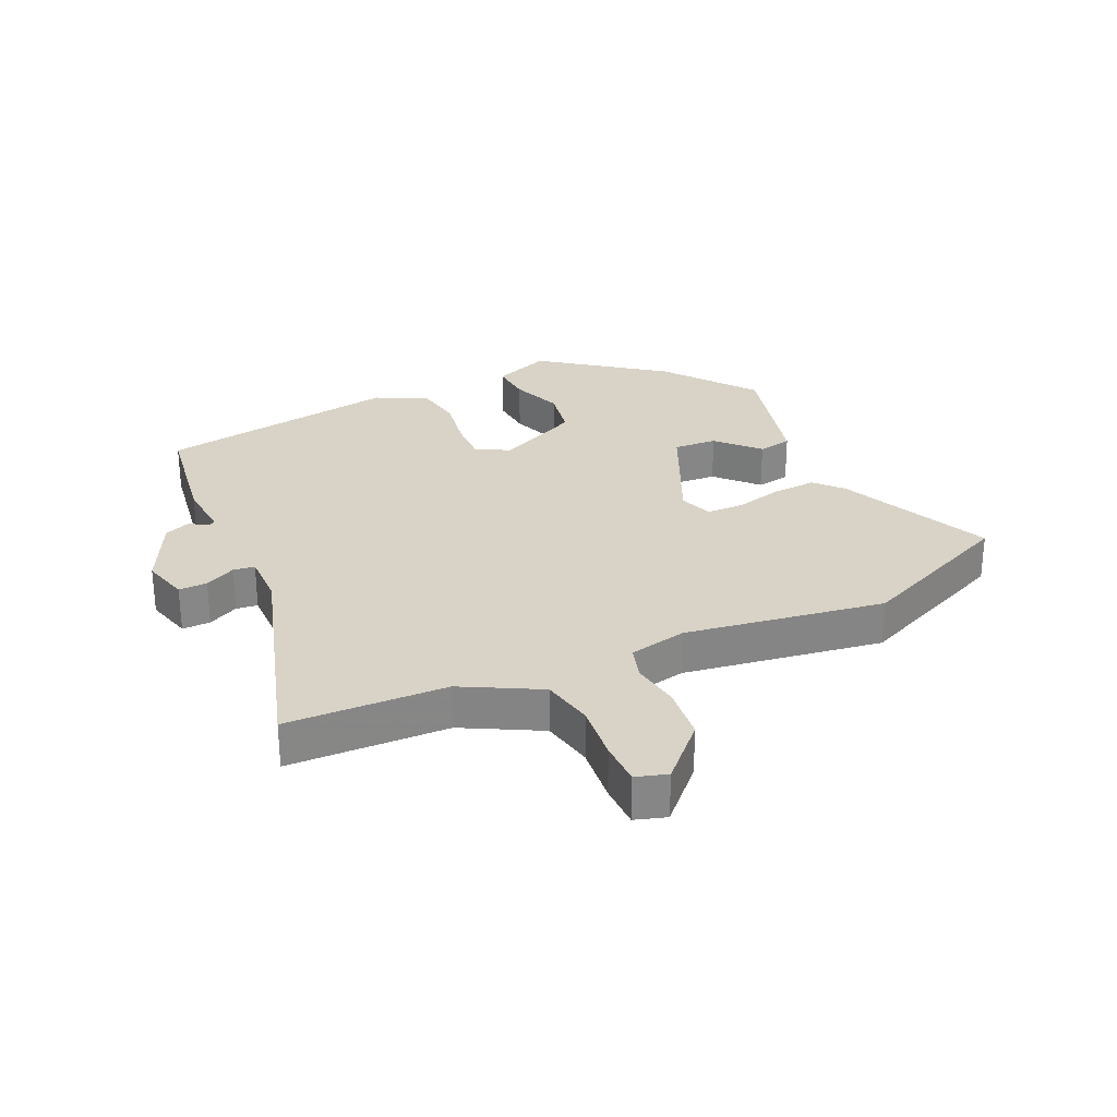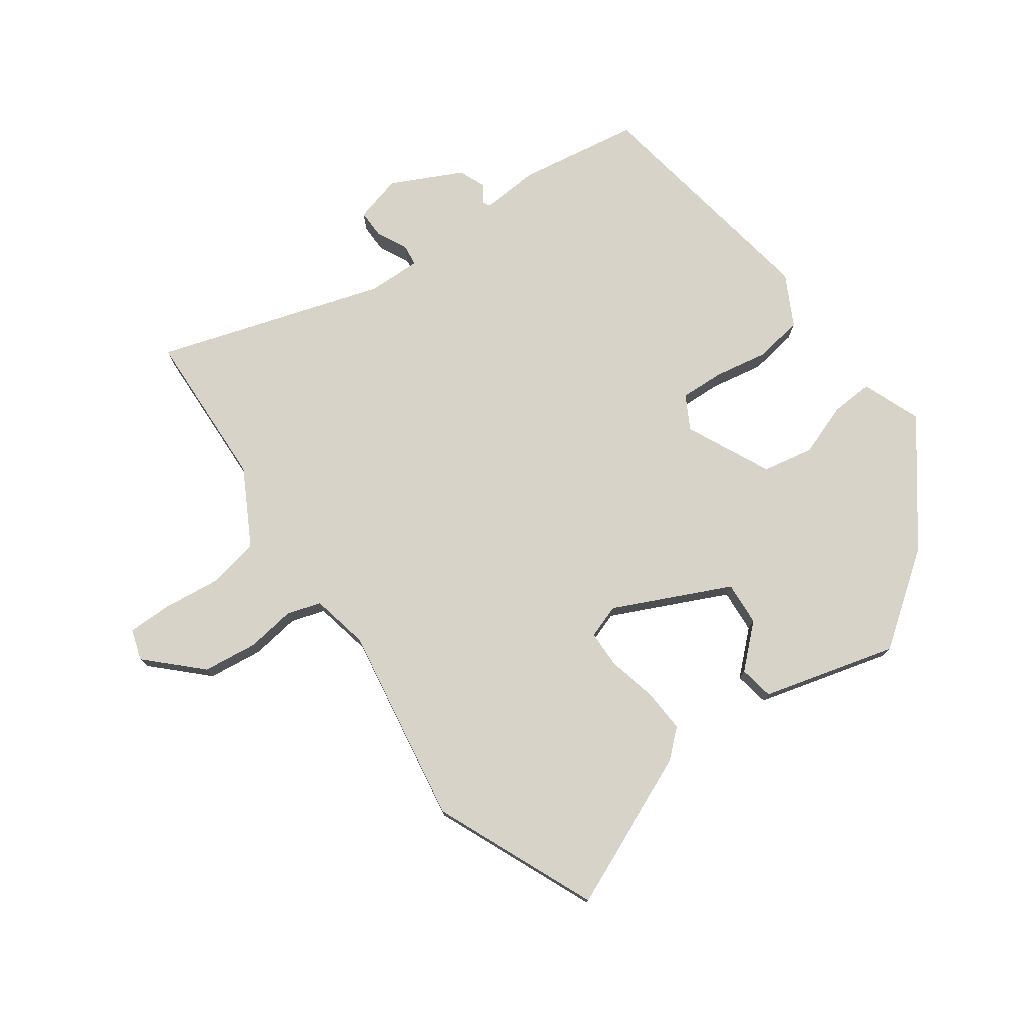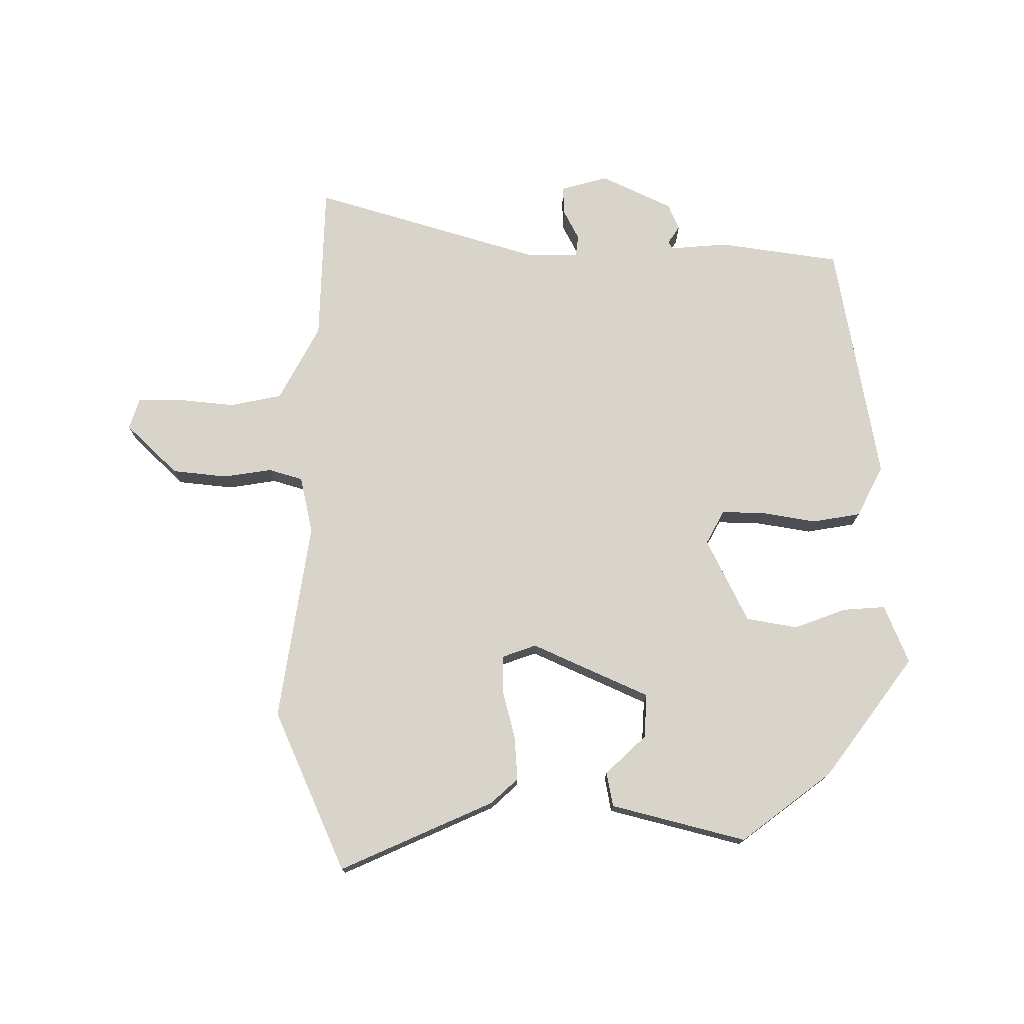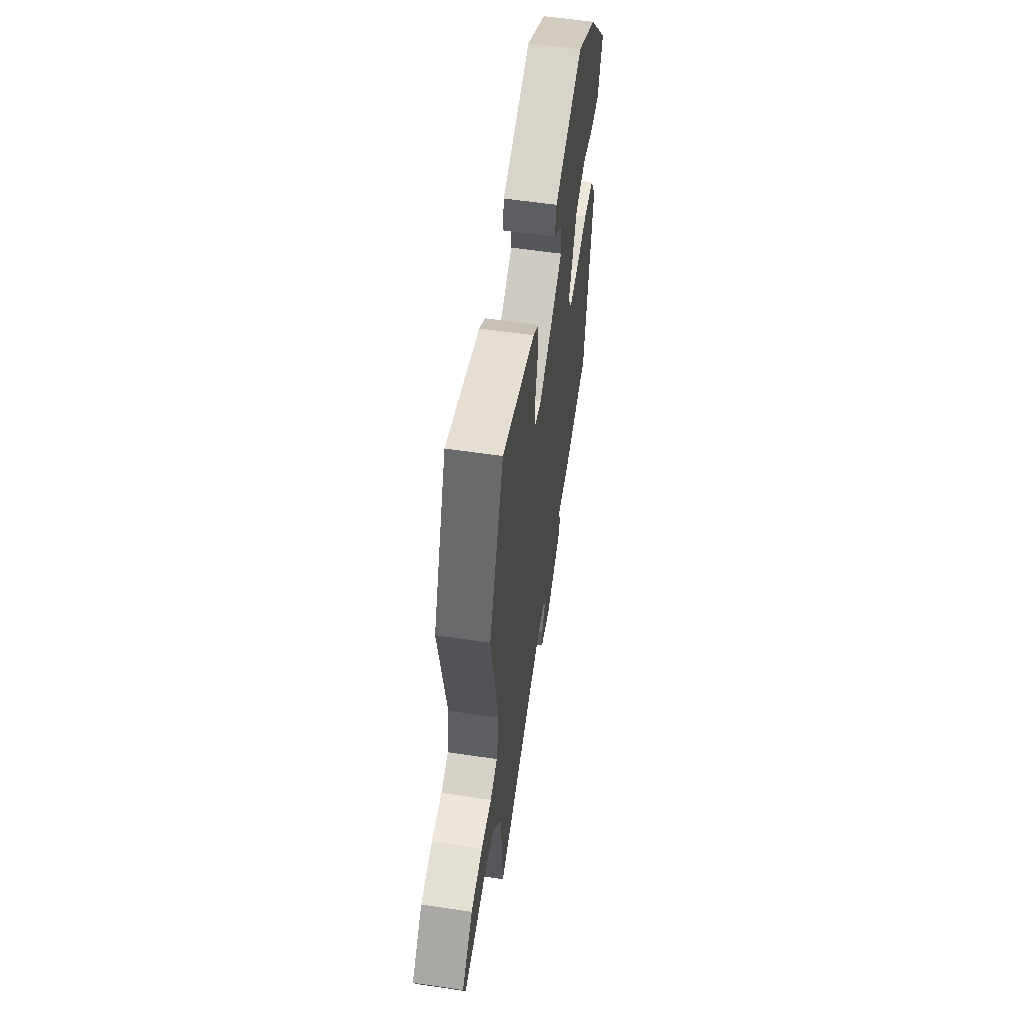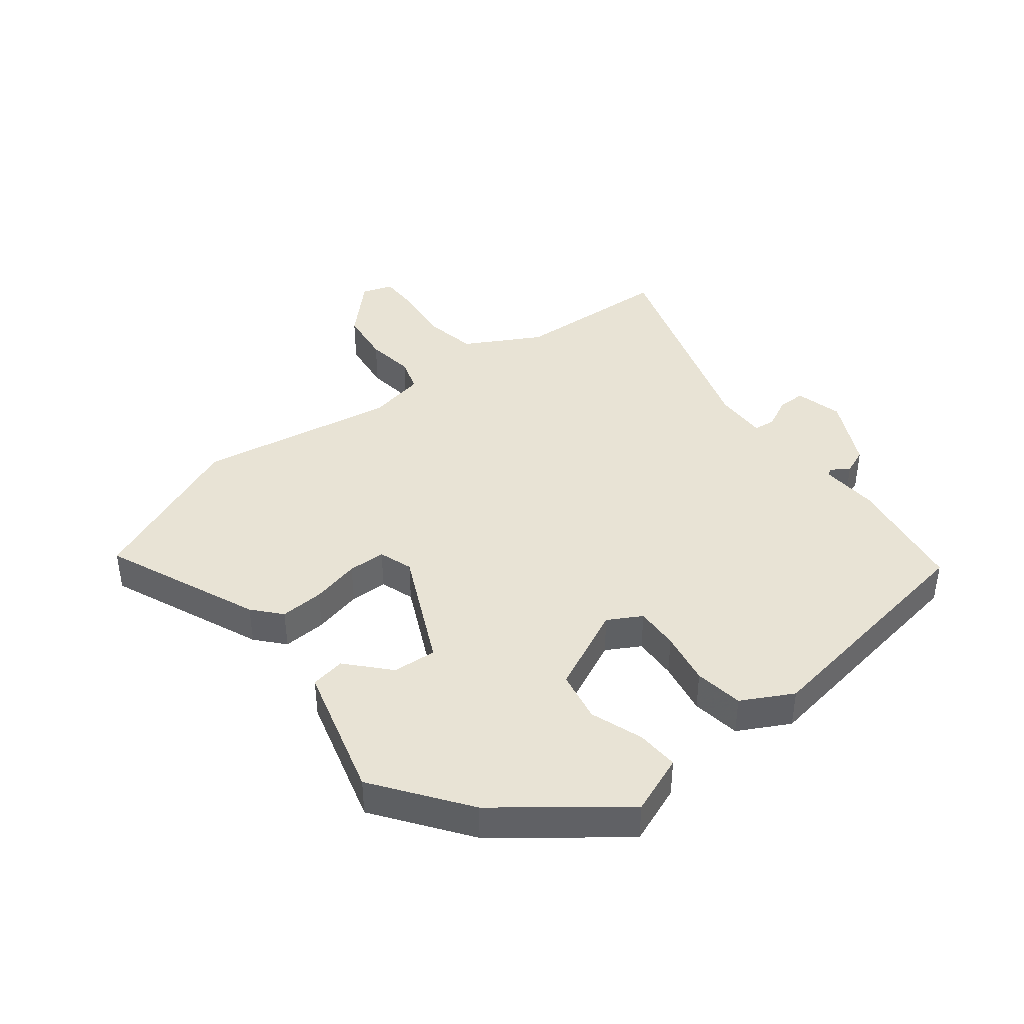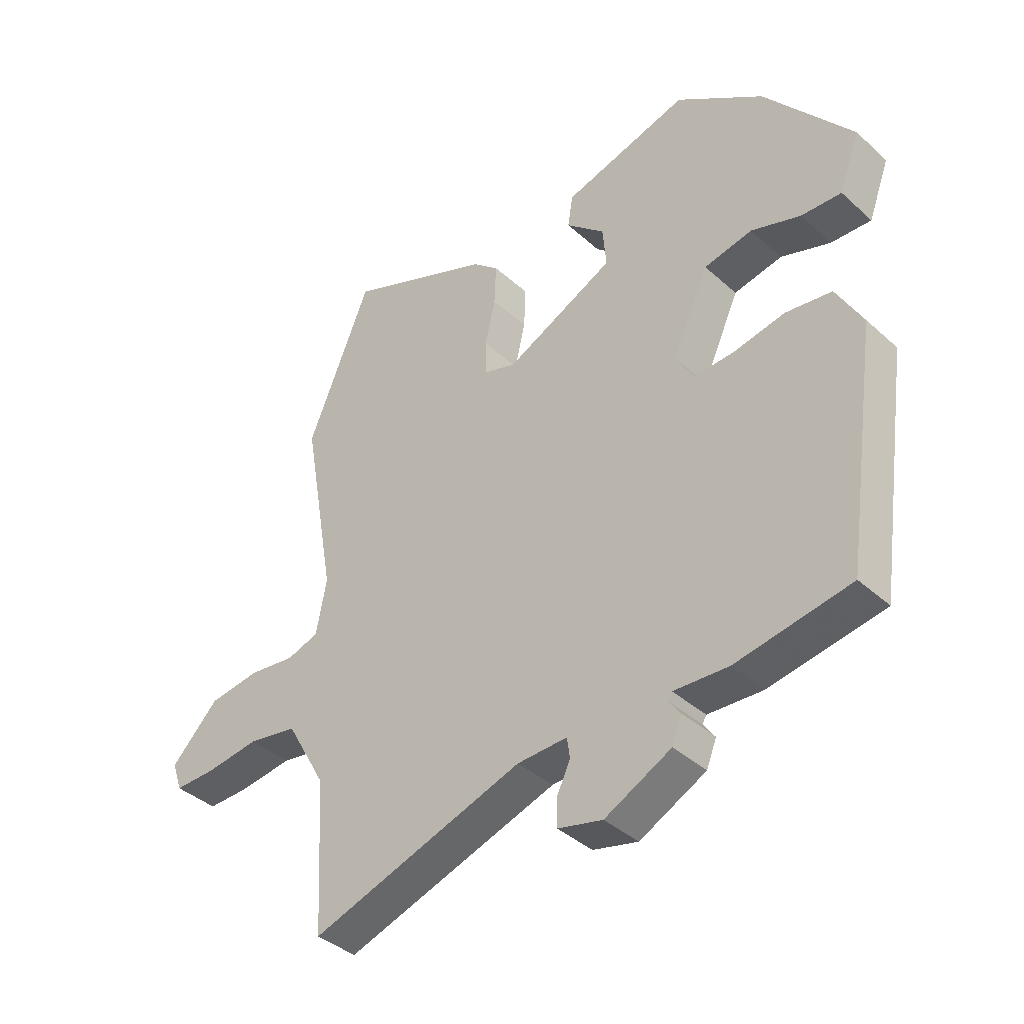
<metadata>
{"format":"obj","ext":"obj","renderer":"f3d","projection":"perspective","resolution":1024,"background":"white","views":[{"elev":28.2,"azim":-116.1,"up":"+Y"},{"elev":76.1,"azim":-36.4,"up":"+Y"},{"elev":74.8,"azim":-1.4,"up":"+Y"},{"elev":58.6,"azim":-81.3,"up":"+Z"},{"elev":41.1,"azim":51.4,"up":"+Y"},{"elev":-39.2,"azim":41.9,"up":"+Z"}]}
</metadata>
<code>
v -0.493 0.07 -0.634
v -0.507 0.07 -0.376
v -0.53 0.07 -0.335
v -0.576 0.07 -0.254
v -0.661 0.07 -0.239
v -0.754 0.07 -0.251
v -0.825 0.07 -0.252
v -0.842 0.07 -0.202
v -0.76 0.07 -0.119
v -0.671 0.07 -0.107
v -0.592 0.07 -0.117
v -0.537 0.07 -0.099
v -0.519 0.07 -0.005
v -0.576 0.07 0.317
v -0.467 0.07 0.581
v -0.215 0.07 0.477
v -0.17 0.07 0.438
v -0.173 0.07 0.367
v -0.191 0.07 0.288
v -0.189 0.07 0.227
v -0.134 0.07 0.209
v 0.054 0.07 0.3
v 0.048 0.07 0.371
v -0.019 0.07 0.431
v -0.01 0.07 0.487
v 0.207 0.07 0.549
v 0.357 0.07 0.442
v 0.507 0.07 0.252
v 0.471 0.07 0.156
v 0.402 0.07 0.159
v 0.317 0.07 0.188
v 0.234 0.07 0.171
v 0.171 0.07 0.033
v 0.202 0.07 -0.021
v 0.273 0.07 -0.017
v 0.36 0.07 0
v 0.439 0.07 -0.011
v 0.484 0.07 -0.093
v 0.426 0.07 -0.49
v 0.23 0.07 -0.524
v 0.136 0.07 -0.519
v 0.129 0.07 -0.531
v 0.149 0.07 -0.559
v 0.132 0.07 -0.602
v 0.018 0.07 -0.66
v -0.059 0.07 -0.641
v -0.059 0.07 -0.595
v -0.035 0.07 -0.545
v -0.04 0.07 -0.51
v -0.126 0.07 -0.513
v -0.493 0 -0.634
v -0.507 0 -0.376
v -0.53 0 -0.335
v -0.576 0 -0.254
v -0.661 0 -0.239
v -0.754 0 -0.251
v -0.825 0 -0.252
v -0.842 0 -0.202
v -0.76 0 -0.119
v -0.671 0 -0.107
v -0.592 0 -0.117
v -0.537 0 -0.099
v -0.519 0 -0.005
v -0.576 0 0.317
v -0.467 0 0.581
v -0.215 0 0.477
v -0.17 0 0.438
v -0.173 0 0.367
v -0.191 0 0.288
v -0.189 0 0.227
v -0.134 0 0.209
v 0.054 0 0.3
v 0.048 0 0.371
v -0.019 0 0.431
v -0.01 0 0.487
v 0.207 0 0.549
v 0.357 0 0.442
v 0.507 0 0.252
v 0.471 0 0.156
v 0.402 0 0.159
v 0.317 0 0.188
v 0.234 0 0.171
v 0.171 0 0.033
v 0.202 0 -0.021
v 0.273 0 -0.017
v 0.36 0 0
v 0.439 0 -0.011
v 0.484 0 -0.093
v 0.426 0 -0.49
v 0.23 0 -0.524
v 0.136 0 -0.519
v 0.129 0 -0.531
v 0.149 0 -0.559
v 0.132 0 -0.602
v 0.018 0 -0.66
v -0.059 0 -0.641
v -0.059 0 -0.595
v -0.035 0 -0.545
v -0.04 0 -0.51
v -0.126 0 -0.513
f 45 46 47 48
f 45 48 49
f 42 43 44 45
f 41 42 45 49
f 38 39 40 41
f 38 41 49
f 35 36 37 38
f 34 35 38 49
f 33 34 49 50
f 28 29 30 31
f 28 31 32
f 27 28 32
f 23 24 25 26
f 22 23 26 27
f 21 22 27 32
f 16 17 18 19
f 16 19 20
f 13 14 15 16
f 12 13 16 20
f 8 9 10 11
f 8 11 12
f 5 6 7 8
f 4 5 8 12
f 3 4 12 20
f 33 50 1 2
f 21 32 33 2
f 2 3 20 21
f 98 97 96 95
f 99 98 95
f 95 94 93 92
f 99 95 92 91
f 91 90 89 88
f 99 91 88
f 88 87 86 85
f 99 88 85 84
f 100 99 84 83
f 81 80 79 78
f 82 81 78
f 82 78 77
f 76 75 74 73
f 77 76 73 72
f 82 77 72 71
f 69 68 67 66
f 70 69 66
f 66 65 64 63
f 70 66 63 62
f 61 60 59 58
f 62 61 58
f 58 57 56 55
f 62 58 55 54
f 70 62 54 53
f 52 51 100 83
f 52 83 82 71
f 71 70 53 52
f 1 51 52 2
f 2 52 53 3
f 3 53 54 4
f 4 54 55 5
f 5 55 56 6
f 6 56 57 7
f 7 57 58 8
f 8 58 59 9
f 9 59 60 10
f 10 60 61 11
f 11 61 62 12
f 12 62 63 13
f 13 63 64 14
f 14 64 65 15
f 15 65 66 16
f 16 66 67 17
f 17 67 68 18
f 18 68 69 19
f 19 69 70 20
f 20 70 71 21
f 21 71 72 22
f 22 72 73 23
f 23 73 74 24
f 24 74 75 25
f 25 75 76 26
f 26 76 77 27
f 27 77 78 28
f 28 78 79 29
f 29 79 80 30
f 30 80 81 31
f 31 81 82 32
f 32 82 83 33
f 33 83 84 34
f 34 84 85 35
f 35 85 86 36
f 36 86 87 37
f 37 87 88 38
f 38 88 89 39
f 39 89 90 40
f 40 90 91 41
f 41 91 92 42
f 42 92 93 43
f 43 93 94 44
f 44 94 95 45
f 45 95 96 46
f 46 96 97 47
f 47 97 98 48
f 48 98 99 49
f 49 99 100 50
f 50 100 51 1

</code>
